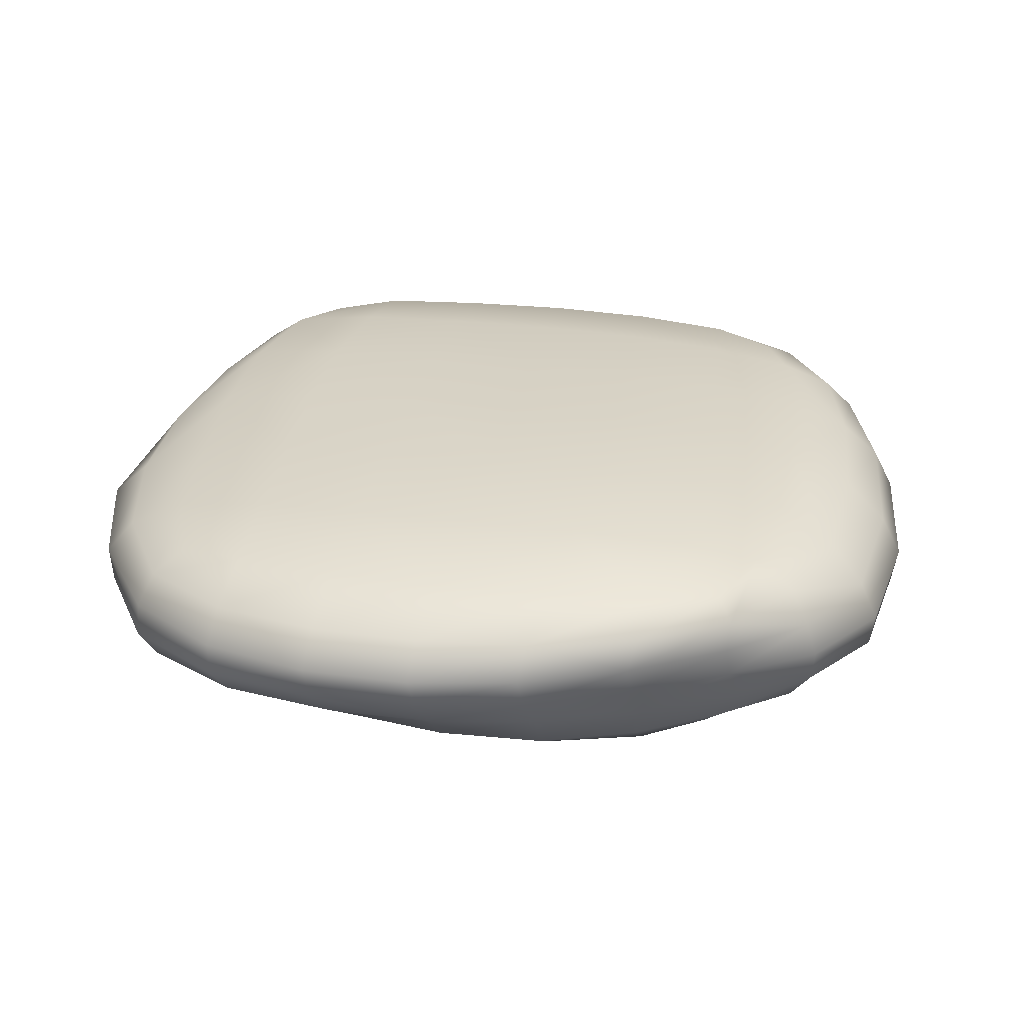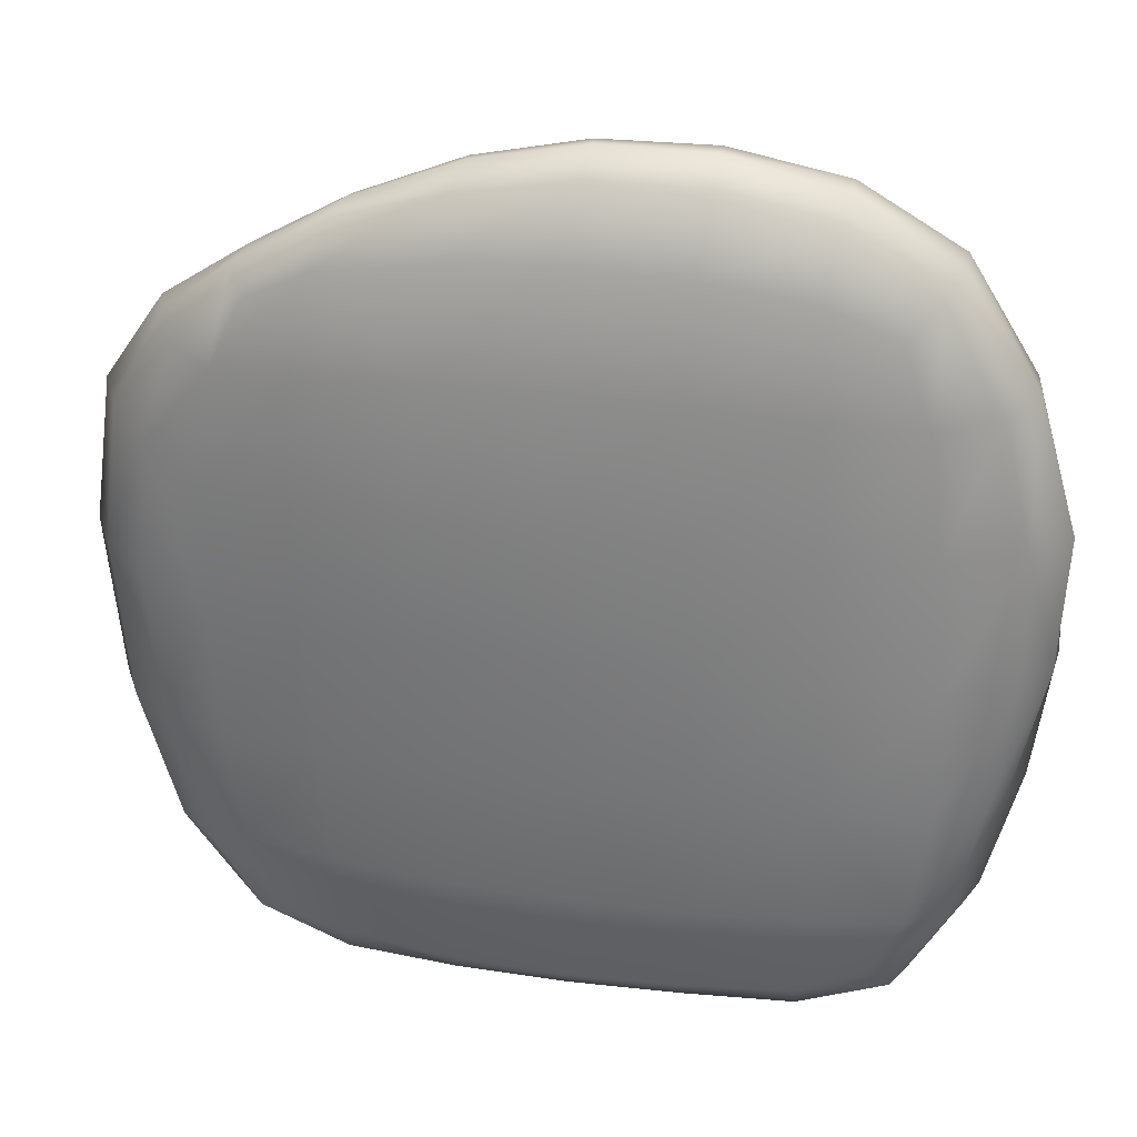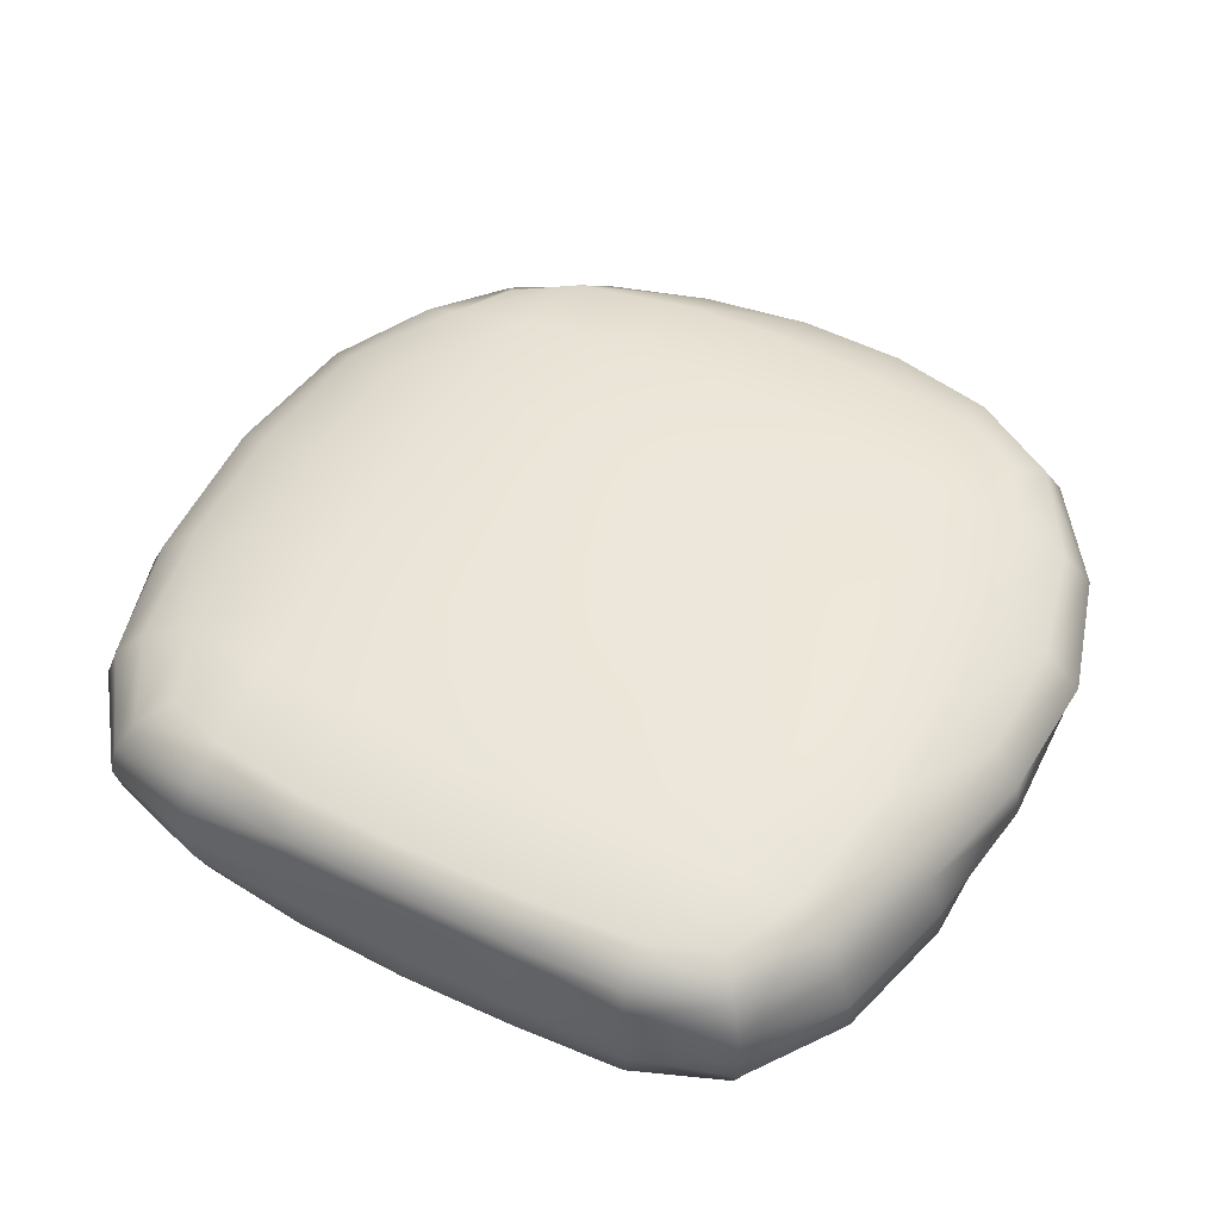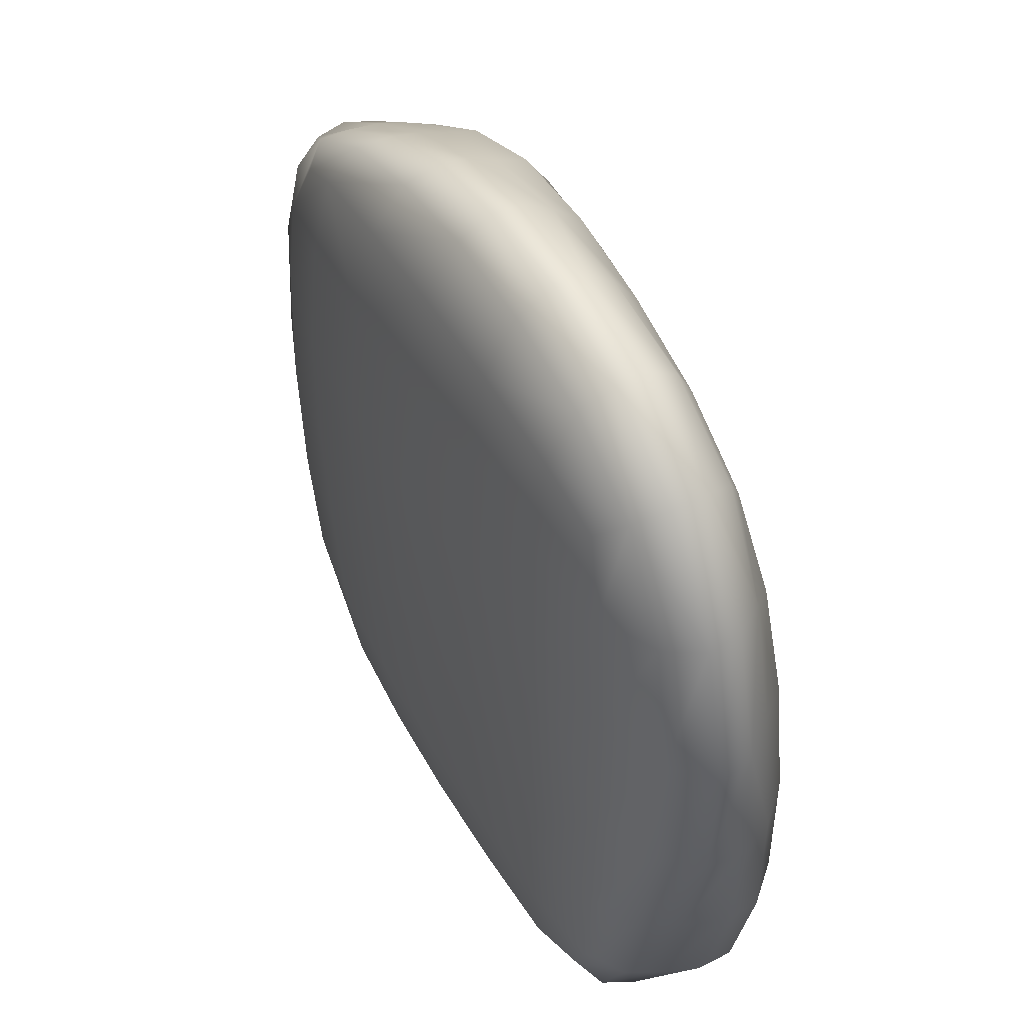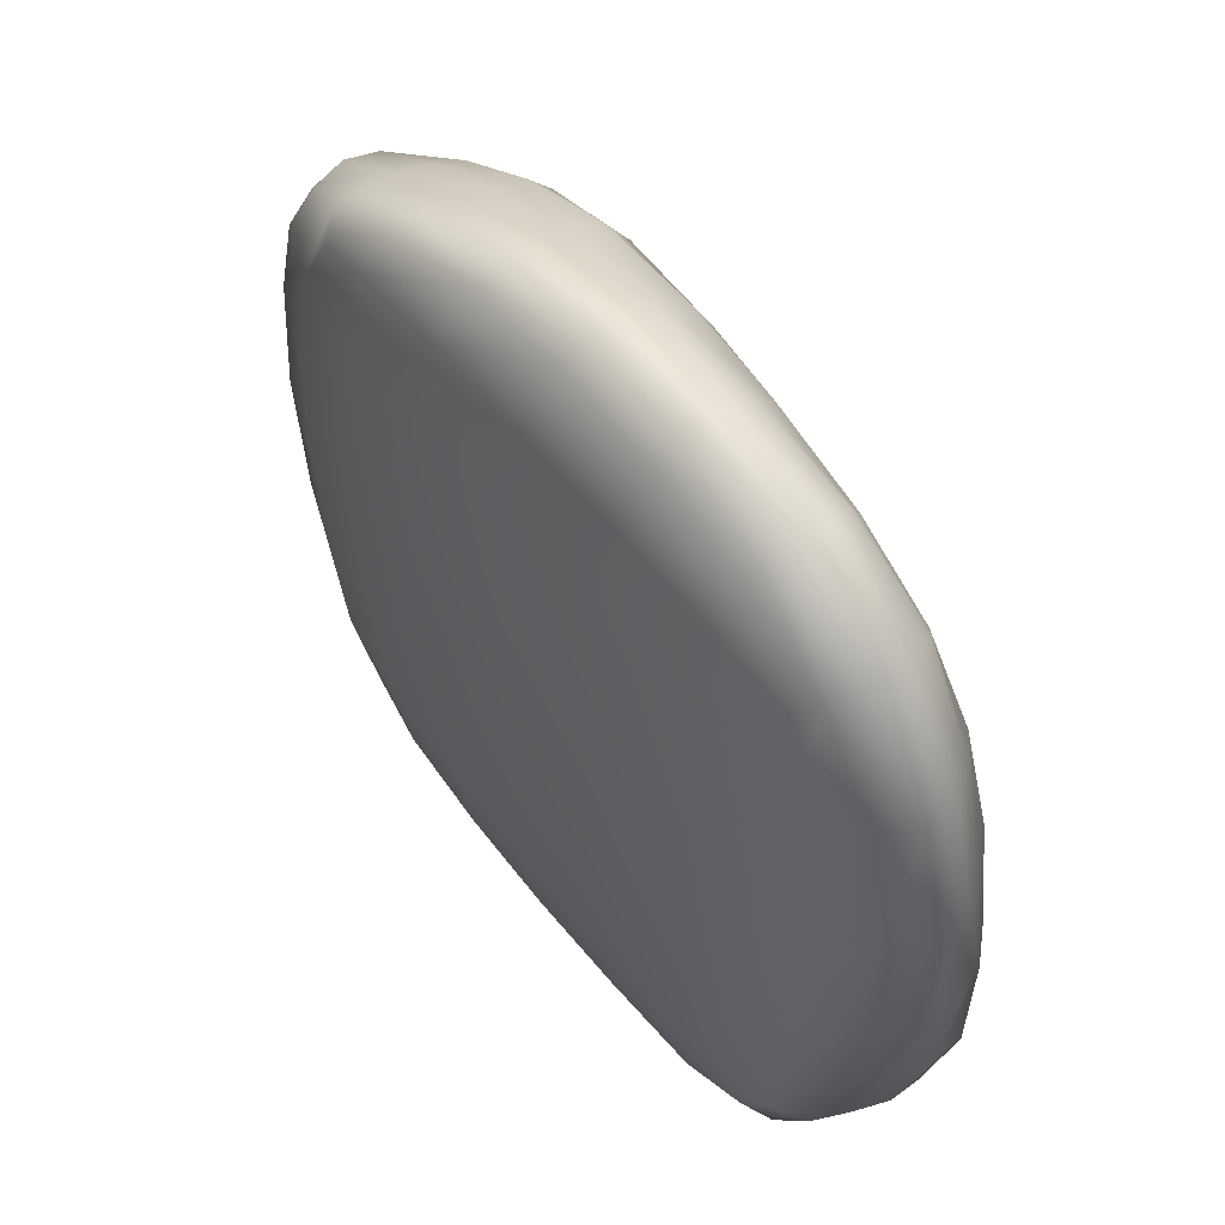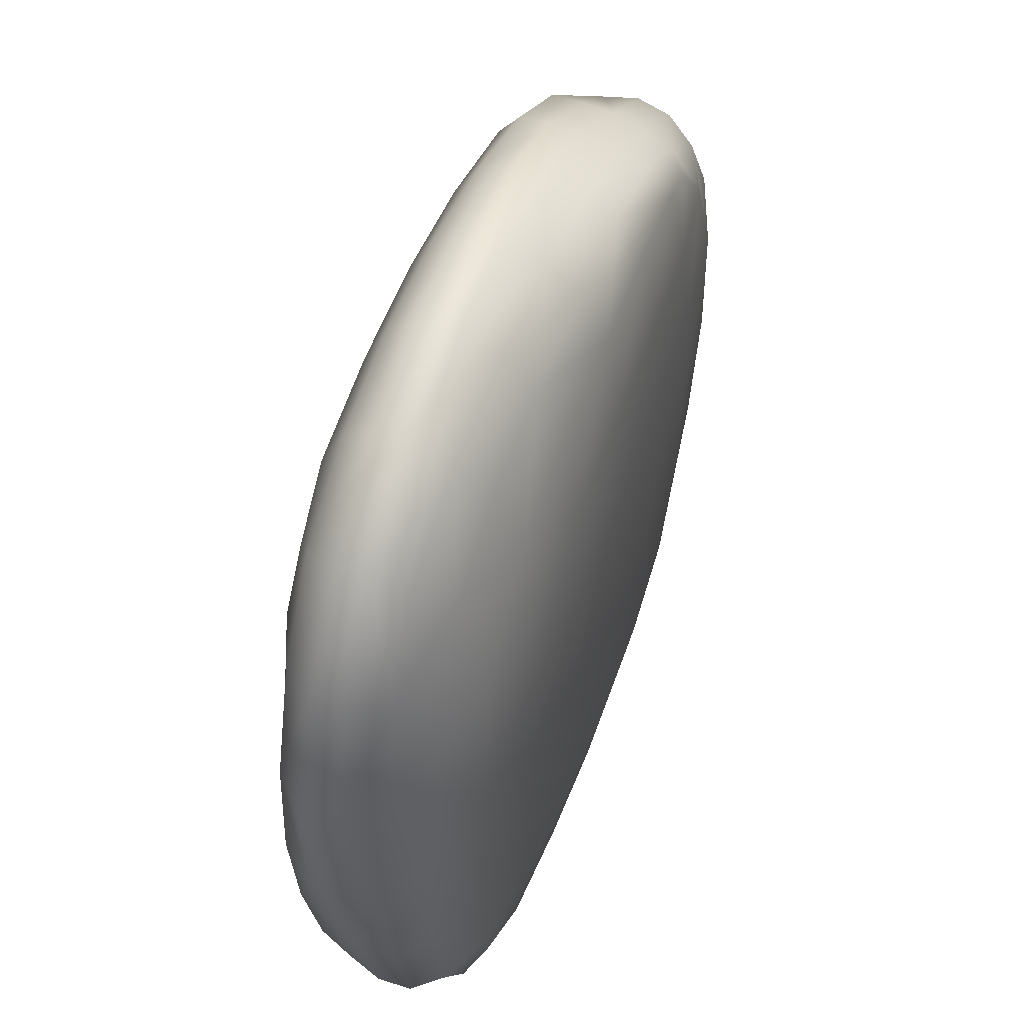
<metadata>
{"format":"obj","ext":"obj","renderer":"f3d","projection":"perspective","resolution":1024,"background":"white","views":[{"elev":28.6,"azim":-169.2,"up":"+Z"},{"elev":29.6,"azim":10.6,"up":"+Y"},{"elev":49.6,"azim":28.1,"up":"+Z"},{"elev":46.7,"azim":61.7,"up":"+Y"},{"elev":55.9,"azim":52.2,"up":"+Y"},{"elev":53.1,"azim":110.3,"up":"+Y"}]}
</metadata>
<code>
v -2.438 1.104 0.7506
v 0.03392 0.4759 0.9029
v 3.32 0.4457 0.9103
v 5.928 0.9532 0.8063
v -3.113 3.891 0.9137
v -0.07377 3.837 1.201
v 3.37 3.786 1.215
v 6.688 3.812 1.054
v -3.146 7.725 0.9198
v -0.2071 7.754 1.294
v 3.328 7.668 1.236
v 6.53 7.608 0.9299
v -2.477 10.39 0.7259
v 0.03168 11.13 0.9076
v 3.331 11.16 0.9056
v 5.884 10.47 0.7443
v -2.658 10.73 -0.02046
v 0.2975 12.16 -0.04346
v 3.486 12.45 -0.0238
v 6.506 11.15 -0.008829
v -2.722 10.47 -0.9799
v 0.1033 11.72 -1.001
v 3.296 11.97 -1.016
v 6.341 10.96 -0.9787
v -2.323 10.15 -1.707
v 0.03757 10.94 -1.881
v 3.107 10.48 -1.836
v 5.455 9.624 -1.662
v -3.3 7.924 -1.942
v -0.05339 7.657 -2.18
v 3.423 7.595 -2.249
v 6.359 7.484 -1.902
v -3.174 3.95 -1.905
v -0.01353 3.733 -2.202
v 3.511 3.559 -2.174
v 6.484 3.822 -1.902
v -2.492 1.187 -1.688
v 0.03228 0.4755 -1.89
v 3.347 0.4205 -1.893
v 5.944 0.9951 -1.734
v -3.14 0.491 -0.9818
v -0.008177 -0.005486 -0.9934
v 3.349 -0.01078 -0.9948
v 6.46 0.4419 -0.9902
v -3.108 0.4603 -0.001321
v -0.006831 -0.007837 0.001321
v 3.347 -0.01205 0.001957
v 6.409 0.4273 0.005305
v 7.837 3.706 -1.039
v 7.614 3.654 0.0678
v 7.591 7.624 -1.017
v 8.149 7.634 0.02969
v -4.835 3.96 -1.045
v -4.63 3.836 0.05266
v -4.764 8.425 -1.053
v -4.568 8.459 0.03937
v -3.804 9.822 0.009573
v -3.922 9.673 -1.014
v -4.039 8.089 0.5292
v -4.837 8.537 -0.5042
v -4.83 6.254 0.05643
v -4.265 8.183 -1.559
v -5.049 6.319 -1.061
v -4.054 3.858 0.5401
v -4.928 3.892 -0.4964
v -4.075 1.833 0.02577
v -4.23 3.981 -1.531
v -4.199 1.919 -1.011
v 7.579 9.576 0.007436
v 7.152 9.493 -0.9923
v 7.598 7.615 0.5324
v 8.055 5.63 0.05724
v 8.04 7.647 -0.496
v 7.867 5.668 -1.036
v 7.122 7.544 -1.506
v 7.362 3.733 0.6296
v 7.173 1.789 0.03955
v 7.851 3.652 -0.4968
v 7.38 1.824 -1.016
v 7.378 3.793 -1.528
v 6.256 0.561 0.498
v 3.328 -0.01615 0.5032
v -2.845 0.6853 0.4681
v 0.02183 0.000639 0.5008
v 5.028 -0.01503 -0.002091
v 6.486 0.3843 -0.4972
v 1.668 -0.01974 0.003332
v 3.354 -0.01929 -0.4969
v -3.208 0.3953 -0.4972
v -1.675 0.001627 -0.004513
v -0.01709 -0.01982 -0.497
v 5.033 -0.01025 -0.9882
v 6.321 0.6046 -1.454
v 1.668 -0.01979 -0.9972
v 3.334 -0.009108 -1.494
v -2.904 0.7652 -1.413
v -1.68 0.01024 -0.9823
v 0.01602 0.01104 -1.487
v 4.964 0.5855 -1.843
v 6.337 2.043 -1.847
v 1.68 0.3745 -1.914
v 3.432 1.726 -2.088
v -2.903 2.222 -1.81
v -1.514 0.7548 -1.806
v 0.01772 1.857 -2.109
v 5.144 3.687 -2.094
v 6.52 5.731 -1.929
v 1.761 3.602 -2.219
v 3.518 5.61 -2.258
v -3.354 5.985 -1.956
v -1.715 3.856 -2.113
v -0.04587 5.697 -2.224
v 5.048 7.523 -2.141
v 5.933 8.74 -1.803
v 1.706 7.625 -2.246
v 3.242 9.219 -2.103
v -2.883 9.359 -1.846
v -1.809 7.757 -2.115
v -0.0136 9.528 -2.089
v 4.499 9.967 -1.781
v 5.922 10.25 -1.399
v 1.577 10.84 -1.881
v 3.159 11.37 -1.463
v -2.596 10.35 -1.422
v -1.388 10.63 -1.815
v 0.06038 11.52 -1.485
v 4.951 11.7 -0.9948
v 6.529 11.21 -0.5016
v 1.673 11.98 -1.015
v 3.424 12.37 -0.5296
v -2.712 10.63 -0.5023
v -1.374 11.19 -0.9831
v 0.2228 12.02 -0.5273
v 5.089 12.06 -0.01729
v 6.3 10.92 0.4589
v 1.884 12.47 -0.03527
v 3.422 12.07 0.4863
v -2.69 10.7 0.4366
v -1.257 11.55 -0.03799
v 0.2005 11.91 0.4688
v 4.898 10.92 0.8549
v 6.288 9.378 0.857
v 1.683 11.23 0.9264
v 3.31 9.584 1.136
v -2.95 9.416 0.8504
v -1.554 10.86 0.8425
v -0.1215 9.638 1.175
v 5.052 7.627 1.138
v 6.696 5.714 1.018
v 1.541 7.729 1.304
v 3.356 5.725 1.26
v -3.21 5.819 0.9375
v -1.822 7.688 1.171
v -0.167 5.801 1.285
v 5.207 3.808 1.204
v 6.414 2.006 0.9709
v 4.921 0.5703 0.8883
v 1.619 3.801 1.227
v 3.346 1.873 1.123
v 1.663 0.4033 0.9183
v -2.85 2.148 0.8629
v -1.72 3.874 1.115
v -0.003256 1.913 1.105
v -1.477 0.6956 0.8578
v -3.555 9.609 0.4782
v -3.959 9.814 -0.502
v -3.607 9.481 -1.486
v -4.202 6.026 0.5509
v -5.143 6.344 -0.5007
v -4.439 6.174 -1.569
v -3.64 2.007 0.501
v -4.283 1.817 -0.4961
v -3.754 2.11 -1.462
v 7.165 9.457 0.484
v 7.513 9.623 -0.4966
v 6.686 9.079 -1.445
v 7.616 5.67 0.5987
v 8.116 5.636 -0.4962
v 7.377 5.714 -1.535
v 6.985 1.909 0.5701
v 7.362 1.762 -0.497
v 7.072 1.968 -1.488
v 4.947 0.05481 0.4884
v 1.668 -0.04584 0.5086
v -1.554 0.132 0.4779
v 5.054 -0.04408 -0.4972
v 1.668 -0.01979 -0.497
v -1.716 -0.04664 -0.4972
v 4.981 0.07837 -1.467
v 1.667 -0.0451 -1.503
v -1.578 0.1748 -1.44
v 5.047 1.894 -2.021
v 1.724 1.727 -2.125
v -1.587 2.076 -2.014
v 5.169 5.671 -2.154
v 1.754 5.623 -2.274
v -1.82 5.823 -2.147
v 4.732 8.899 -2.012
v 1.631 9.44 -2.124
v -1.603 9.44 -2.022
v 4.669 10.97 -1.42
v 1.596 11.58 -1.488
v -1.358 11.07 -1.443
v 5.084 12.05 -0.5159
v 1.803 12.35 -0.5327
v -1.304 11.41 -0.5141
v 4.987 11.73 0.4686
v 1.811 12.13 0.4851
v -1.371 11.45 0.4438
v 4.942 9.457 1.05
v 1.587 9.658 1.188
v -1.719 9.494 1.072
v 5.172 5.72 1.202
v 1.567 5.767 1.302
v -1.815 5.782 1.173
v 5.067 1.955 1.113
v 1.648 1.854 1.128
v -1.571 2.061 1.04
f 1 164 218 161
f 2 160 217 163
f 3 157 216 159
f 5 162 215 152
f 6 158 214 154
f 7 155 213 151
f 9 153 212 145
f 10 150 211 147
f 11 148 210 144
f 13 146 209 138
f 14 143 208 140
f 15 141 207 137
f 17 139 206 131
f 18 136 205 133
f 19 134 204 130
f 21 132 203 124
f 22 129 202 126
f 23 127 201 123
f 25 125 200 117
f 26 122 199 119
f 27 120 198 116
f 29 118 197 110
f 30 115 196 112
f 31 113 195 109
f 33 111 194 103
f 34 108 193 105
f 35 106 192 102
f 37 104 191 96
f 38 101 190 98
f 39 99 189 95
f 41 97 188 89
f 42 94 187 91
f 43 92 186 88
f 45 90 185 83
f 46 87 184 84
f 47 85 183 82
f 44 93 182 79
f 48 86 181 77
f 4 81 180 156
f 49 80 179 74
f 50 78 178 72
f 8 76 177 149
f 51 75 176 70
f 52 73 175 69
f 12 71 174 142
f 37 96 173 103
f 41 89 172 68
f 45 83 171 66
f 33 67 170 110
f 53 65 169 63
f 54 64 168 61
f 29 62 167 117
f 55 60 166 58
f 56 59 165 57
f 138 165 145 13
f 145 165 59 9
f 57 165 138 17
f 131 166 57 17
f 57 166 60 56
f 58 166 131 21
f 124 167 58 21
f 58 167 62 55
f 117 167 124 25
f 59 168 152 9
f 152 168 64 5
f 61 168 59 56
f 60 169 61 56
f 61 169 65 54
f 63 169 60 55
f 62 170 63 55
f 63 170 67 53
f 110 170 62 29
f 64 171 161 5
f 161 171 83 1
f 66 171 64 54
f 65 172 66 54
f 66 172 89 45
f 68 172 65 53
f 67 173 68 53
f 68 173 96 41
f 103 173 67 33
f 135 174 69 20
f 69 174 71 52
f 142 174 135 16
f 128 175 70 24
f 70 175 73 51
f 69 175 128 20
f 121 176 114 28
f 114 176 75 32
f 70 176 121 24
f 71 177 72 52
f 72 177 76 50
f 149 177 71 12
f 73 178 74 51
f 74 178 78 49
f 72 178 73 52
f 75 179 107 32
f 107 179 80 36
f 74 179 75 51
f 76 180 77 50
f 77 180 81 48
f 156 180 76 8
f 78 181 79 49
f 79 181 86 44
f 77 181 78 50
f 80 182 100 36
f 100 182 93 40
f 79 182 80 49
f 157 183 81 4
f 81 183 85 48
f 82 183 157 3
f 160 184 82 3
f 82 184 87 47
f 84 184 160 2
f 164 185 84 2
f 84 185 90 46
f 83 185 164 1
f 85 186 86 48
f 86 186 92 44
f 88 186 85 47
f 87 187 88 47
f 88 187 94 43
f 91 187 87 46
f 90 188 91 46
f 91 188 97 42
f 89 188 90 45
f 92 189 93 44
f 93 189 99 40
f 95 189 92 43
f 94 190 95 43
f 95 190 101 39
f 98 190 94 42
f 97 191 98 42
f 98 191 104 38
f 96 191 97 41
f 99 192 100 40
f 100 192 106 36
f 102 192 99 39
f 101 193 102 39
f 102 193 108 35
f 105 193 101 38
f 104 194 105 38
f 105 194 111 34
f 103 194 104 37
f 106 195 107 36
f 107 195 113 32
f 109 195 106 35
f 108 196 109 35
f 109 196 115 31
f 112 196 108 34
f 111 197 112 34
f 112 197 118 30
f 110 197 111 33
f 113 198 114 32
f 114 198 120 28
f 116 198 113 31
f 115 199 116 31
f 116 199 122 27
f 119 199 115 30
f 118 200 119 30
f 119 200 125 26
f 117 200 118 29
f 120 201 121 28
f 121 201 127 24
f 123 201 120 27
f 122 202 123 27
f 123 202 129 23
f 126 202 122 26
f 125 203 126 26
f 126 203 132 22
f 124 203 125 25
f 127 204 128 24
f 128 204 134 20
f 130 204 127 23
f 129 205 130 23
f 130 205 136 19
f 133 205 129 22
f 132 206 133 22
f 133 206 139 18
f 131 206 132 21
f 134 207 135 20
f 135 207 141 16
f 137 207 134 19
f 136 208 137 19
f 137 208 143 15
f 140 208 136 18
f 139 209 140 18
f 140 209 146 14
f 138 209 139 17
f 141 210 142 16
f 142 210 148 12
f 144 210 141 15
f 143 211 144 15
f 144 211 150 11
f 147 211 143 14
f 146 212 147 14
f 147 212 153 10
f 145 212 146 13
f 148 213 149 12
f 149 213 155 8
f 151 213 148 11
f 150 214 151 11
f 151 214 158 7
f 154 214 150 10
f 153 215 154 10
f 154 215 162 6
f 152 215 153 9
f 155 216 156 8
f 156 216 157 4
f 159 216 155 7
f 158 217 159 7
f 159 217 160 3
f 163 217 158 6
f 162 218 163 6
f 163 218 164 2
f 161 218 162 5

</code>
